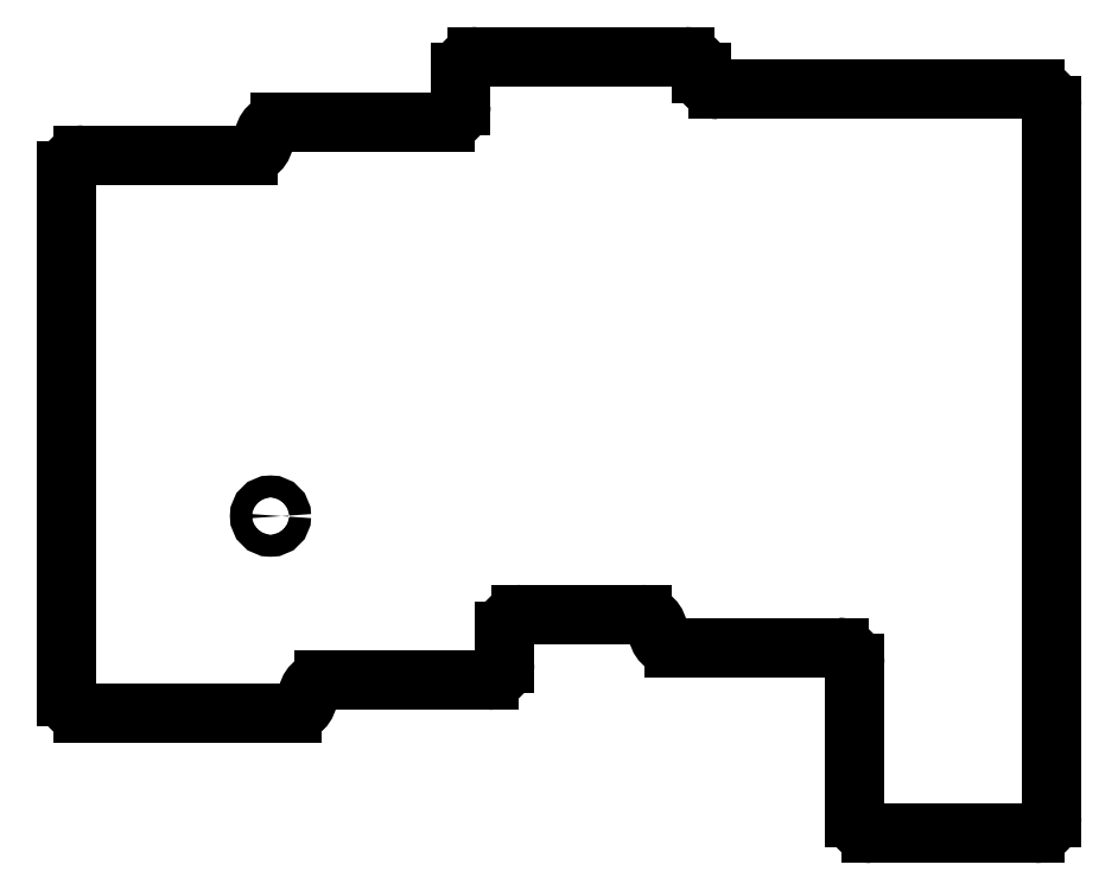
<metadata>
{"format":"dxf","ext":"dxf","renderer":"ezdxf+matplotlib","layout":"modelspace","background":"white","min_lineweight":24,"dpi":150}
</metadata>
<code>
0
SECTION
2
ENTITIES
0
LINE
8
0
10
-9.51
20
-8.5
11
9.51
21
-8.5
0
LINE
8
0
10
11
20
-7.01
11
11
21
-6.99
0
LINE
8
0
10
-11
20
-7.01
11
-11
21
41.01
0
LINE
8
0
10
5.51
20
42.5
11
-9.51
21
42.5
0
LINE
8
0
10
12.49
20
-5.5
11
27.51
21
-5.5
0
LINE
8
0
10
29
20
-4.01
11
29
21
-0.99
0
LINE
8
0
10
23.51
20
45.5
11
8.49
21
45.5
0
LINE
8
0
10
7
20
44.01
11
7
21
43.99
0
LINE
8
0
10
30.49
20
0.5
11
41.51
21
0.5
0
LINE
8
0
10
47
20
49.99
11
47
21
50.01
0
LINE
8
0
10
45.51
20
51.5
11
26.49
21
51.5
0
LINE
8
0
10
25
20
50.01
11
25
21
46.99
0
LINE
8
0
10
44.49
20
-2.5
11
59.51
21
-2.5
0
LINE
8
0
10
43
20
-0.99
11
43
21
-1.01
0
LINE
8
0
10
48.49
20
48.5
11
77.51
21
48.5
0
LINE
8
0
10
62.49
20
-19.5
11
77.51
21
-19.5
0
LINE
8
0
10
61
20
-3.99
11
61
21
-18.01
0
LINE
8
0
10
79
20
47.01
11
79
21
-18.01
0
ARC
8
0
10
9.51
20
-7.01
40
1.49
50
270
51
0
0
ARC
8
0
10
12.49
20
-6.99
40
1.49
50
90
51
180
0
ARC
8
0
10
27.51
20
-4.01
40
1.49
50
270
51
0
0
ARC
8
0
10
30.49
20
-0.99
40
1.49
50
90
51
180
0
ARC
8
0
10
41.51
20
-0.99
40
1.49
50
0
51
90
0
ARC
8
0
10
44.49
20
-1.01
40
1.49
50
180
51
270
0
ARC
8
0
10
59.51
20
-3.99
40
1.49
50
0
51
90
0
ARC
8
0
10
62.49
20
-18.01
40
1.49
50
180
51
270
0
ARC
8
0
10
77.51
20
-18.01
40
1.49
50
270
51
0
0
ARC
8
0
10
77.51
20
47.01
40
1.49
50
0
51
90
0
ARC
8
0
10
48.49
20
49.99
40
1.49
50
180
51
270
0
ARC
8
0
10
45.51
20
50.01
40
1.49
50
0
51
90
0
ARC
8
0
10
26.49
20
50.01
40
1.49
50
90
51
180
0
ARC
8
0
10
23.51
20
46.99
40
1.49
50
270
51
0
0
ARC
8
0
10
8.49
20
44.01
40
1.49
50
90
51
180
0
ARC
8
0
10
5.51
20
43.99
40
1.49
50
270
51
0
0
ARC
8
0
10
-9.51
20
41.01
40
1.49
50
90
51
180
0
ARC
8
0
10
-9.51
20
-7.01
40
1.49
50
180
51
270
0
CIRCLE
8
0
10
7.6
20
9.5
40
1
0
ENDSEC
0
EOF

</code>
